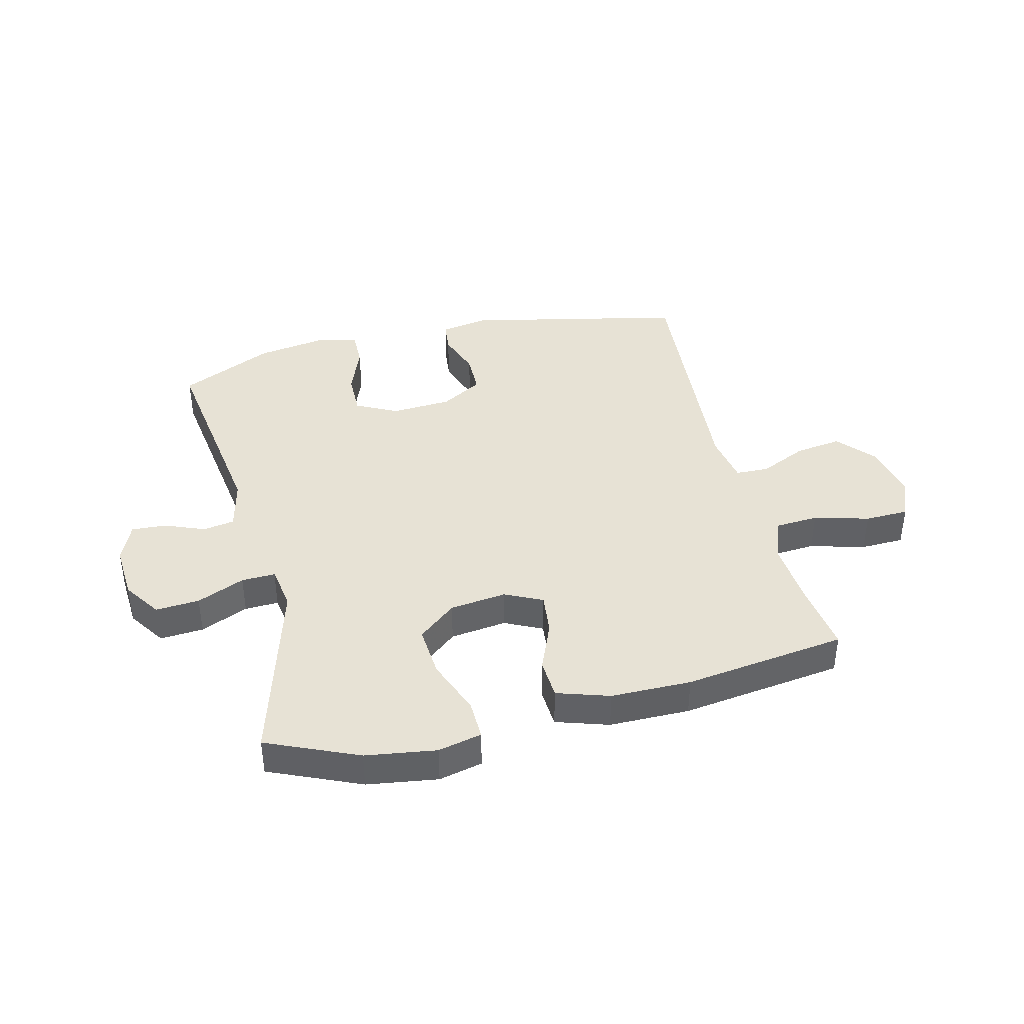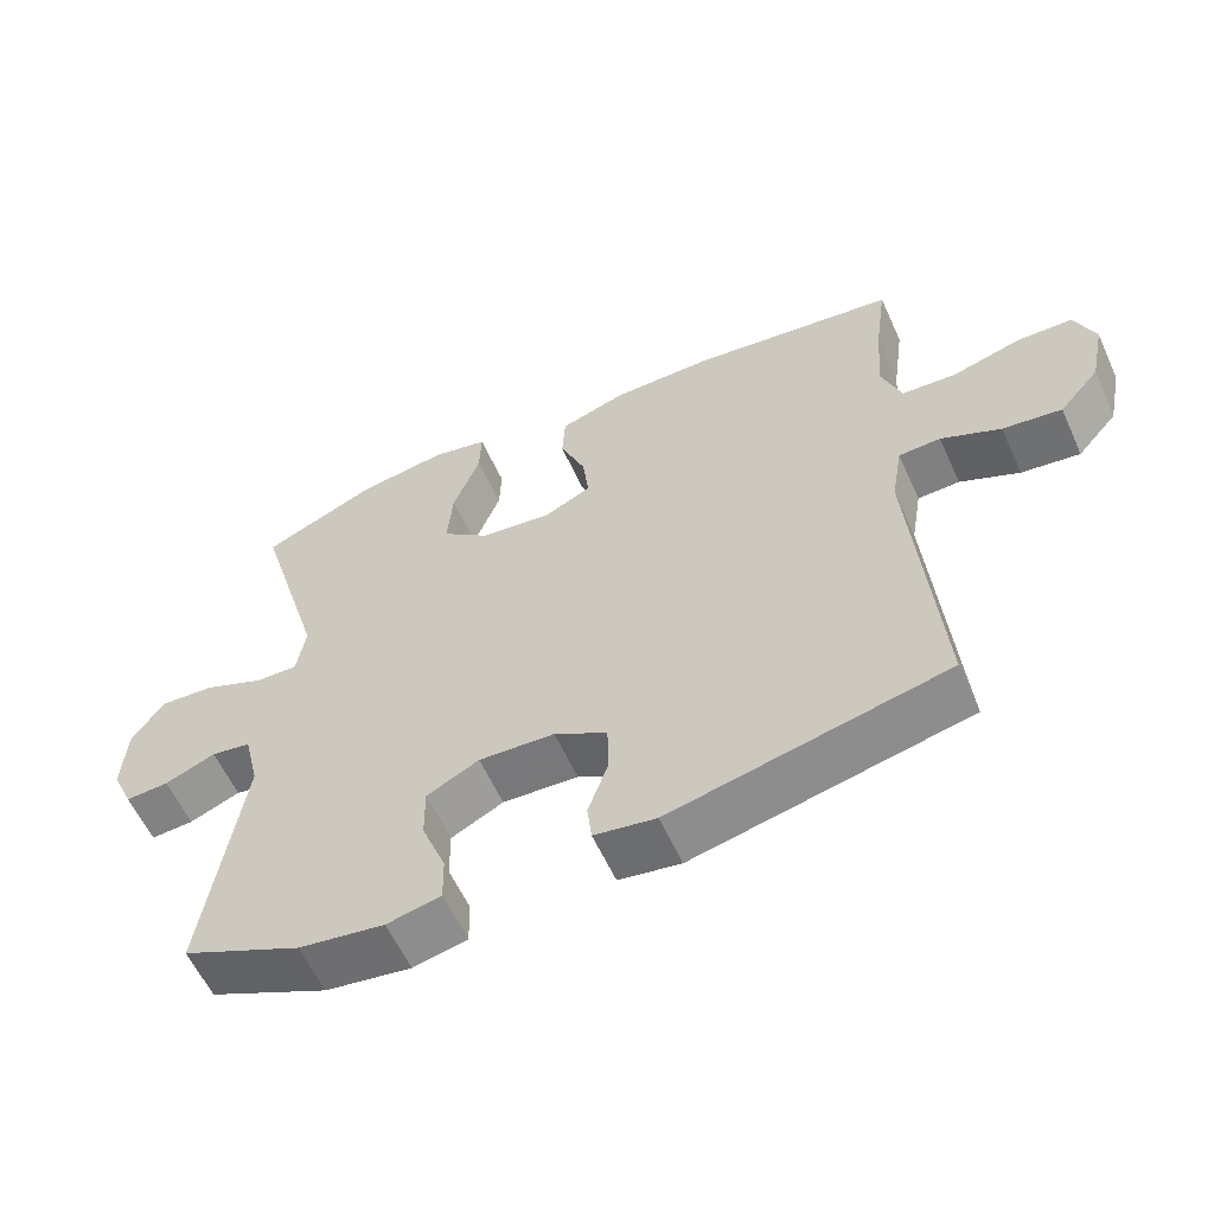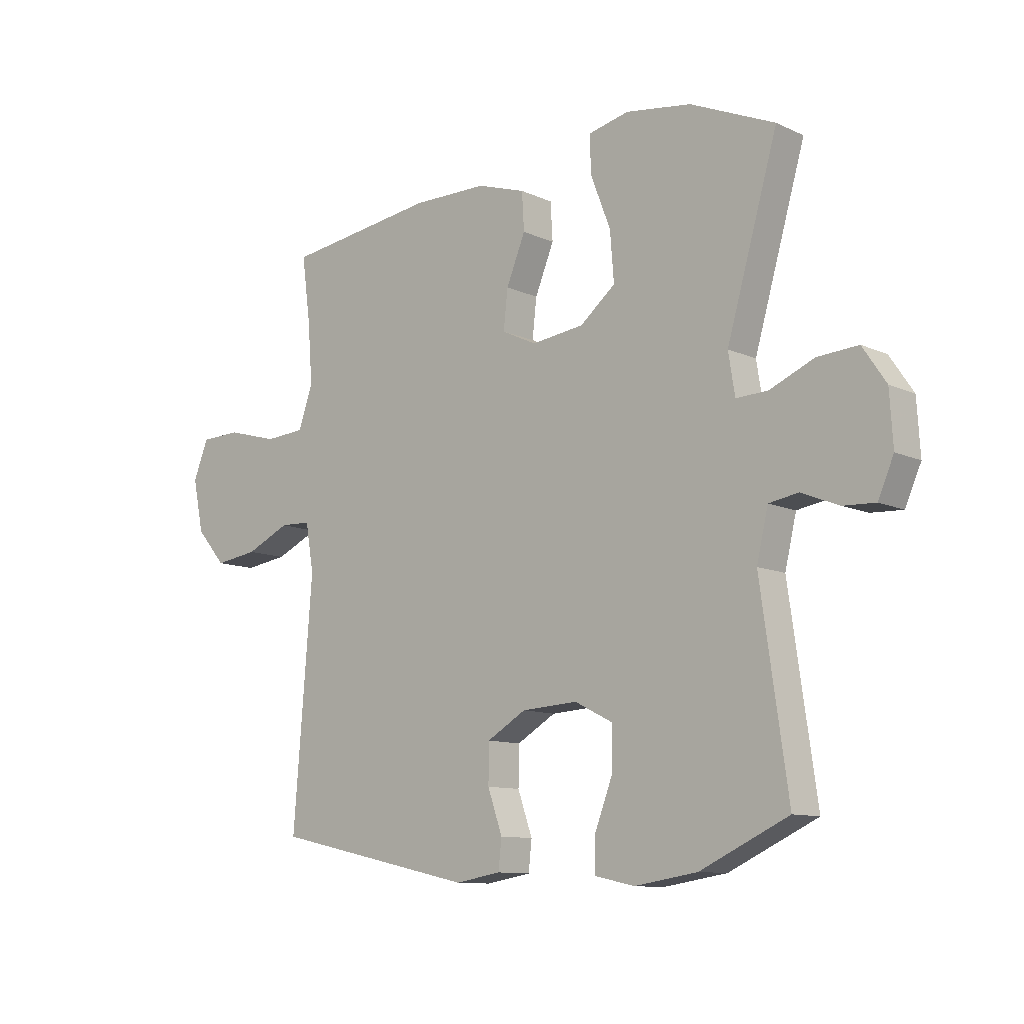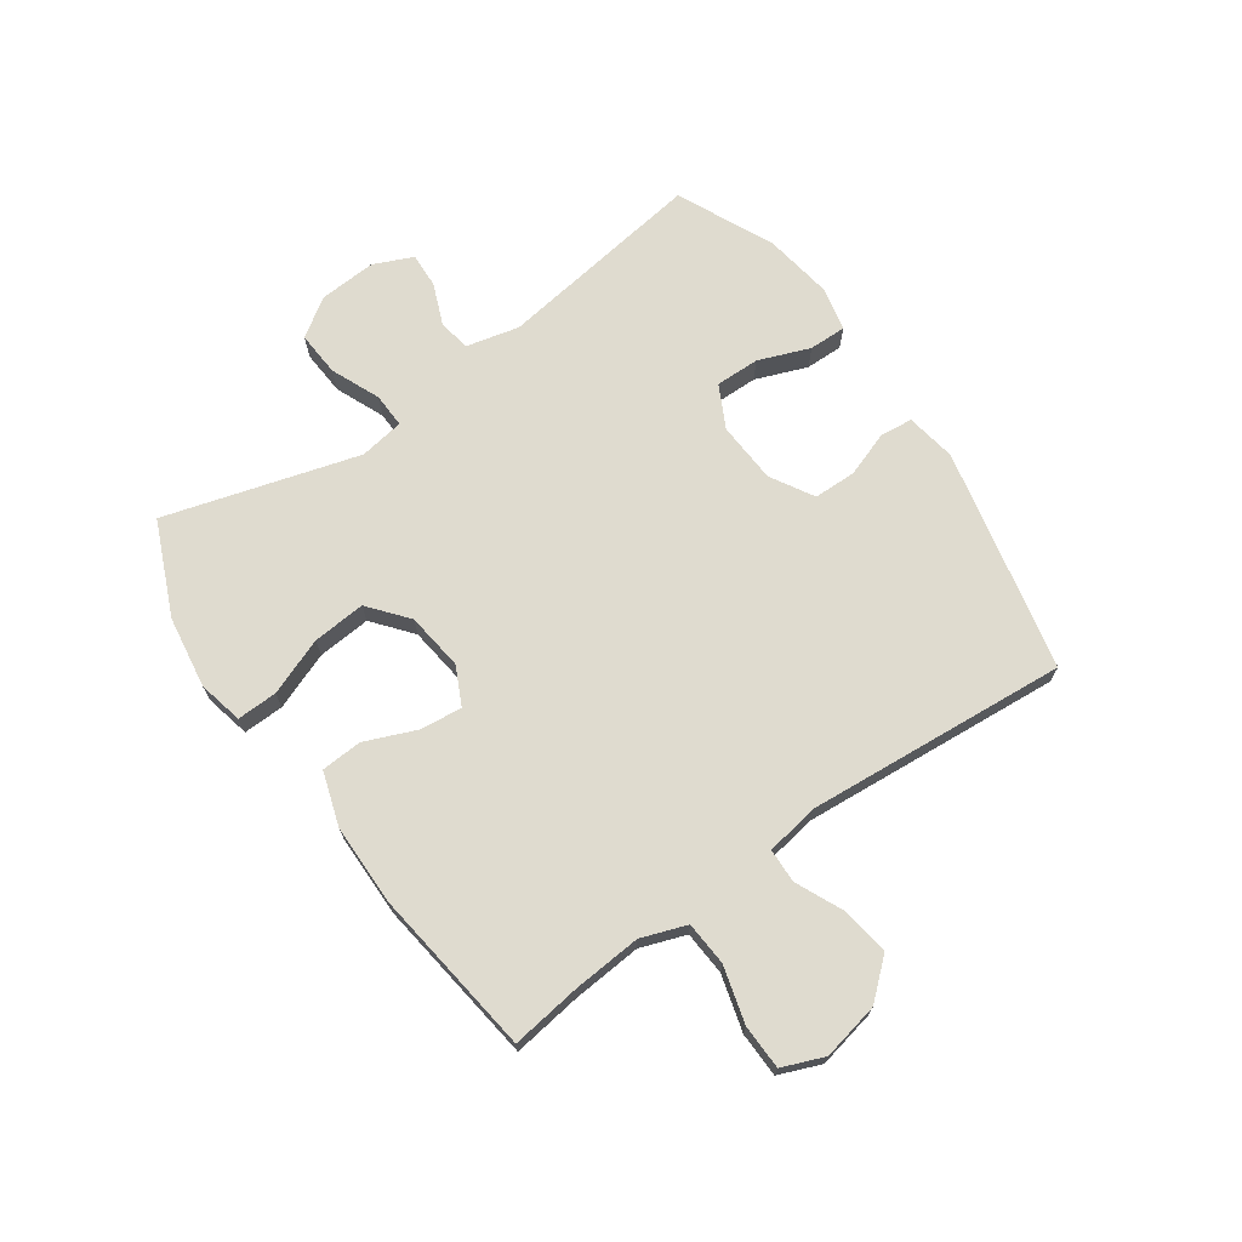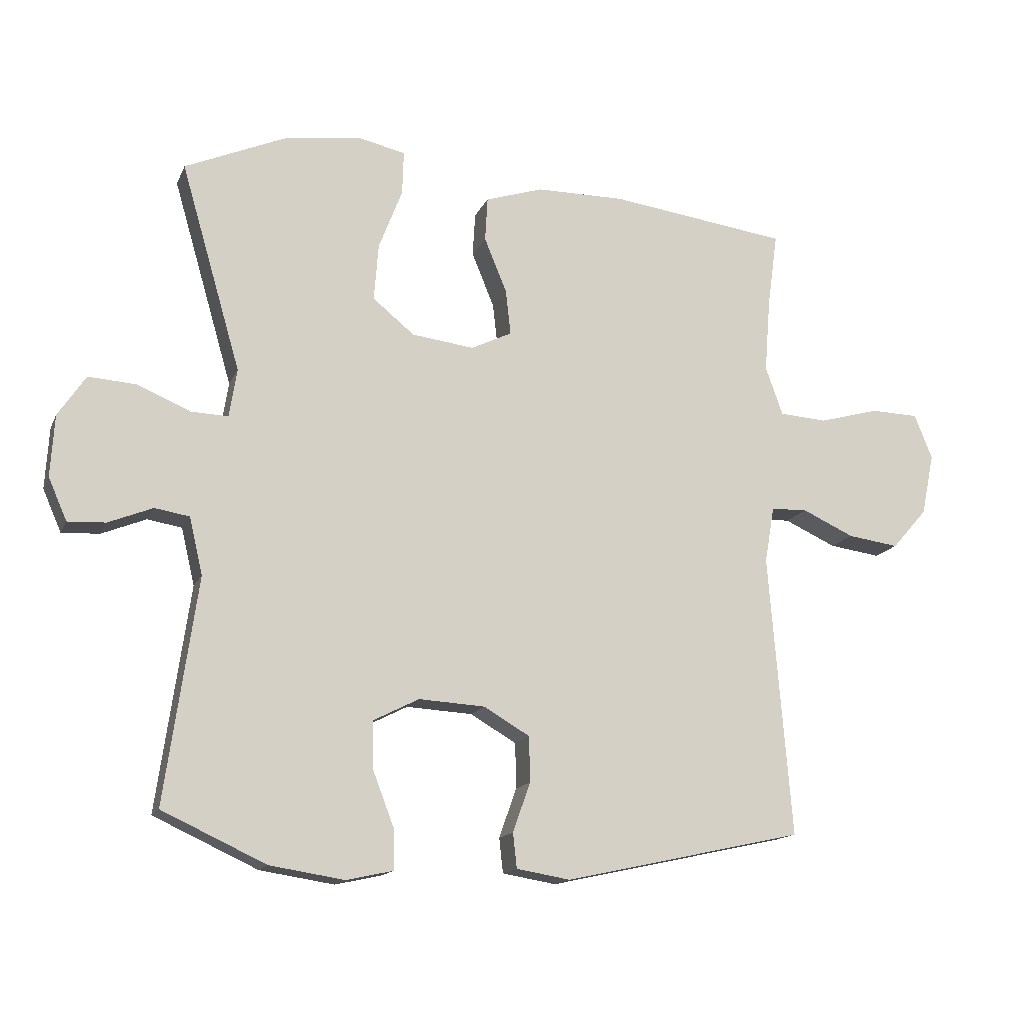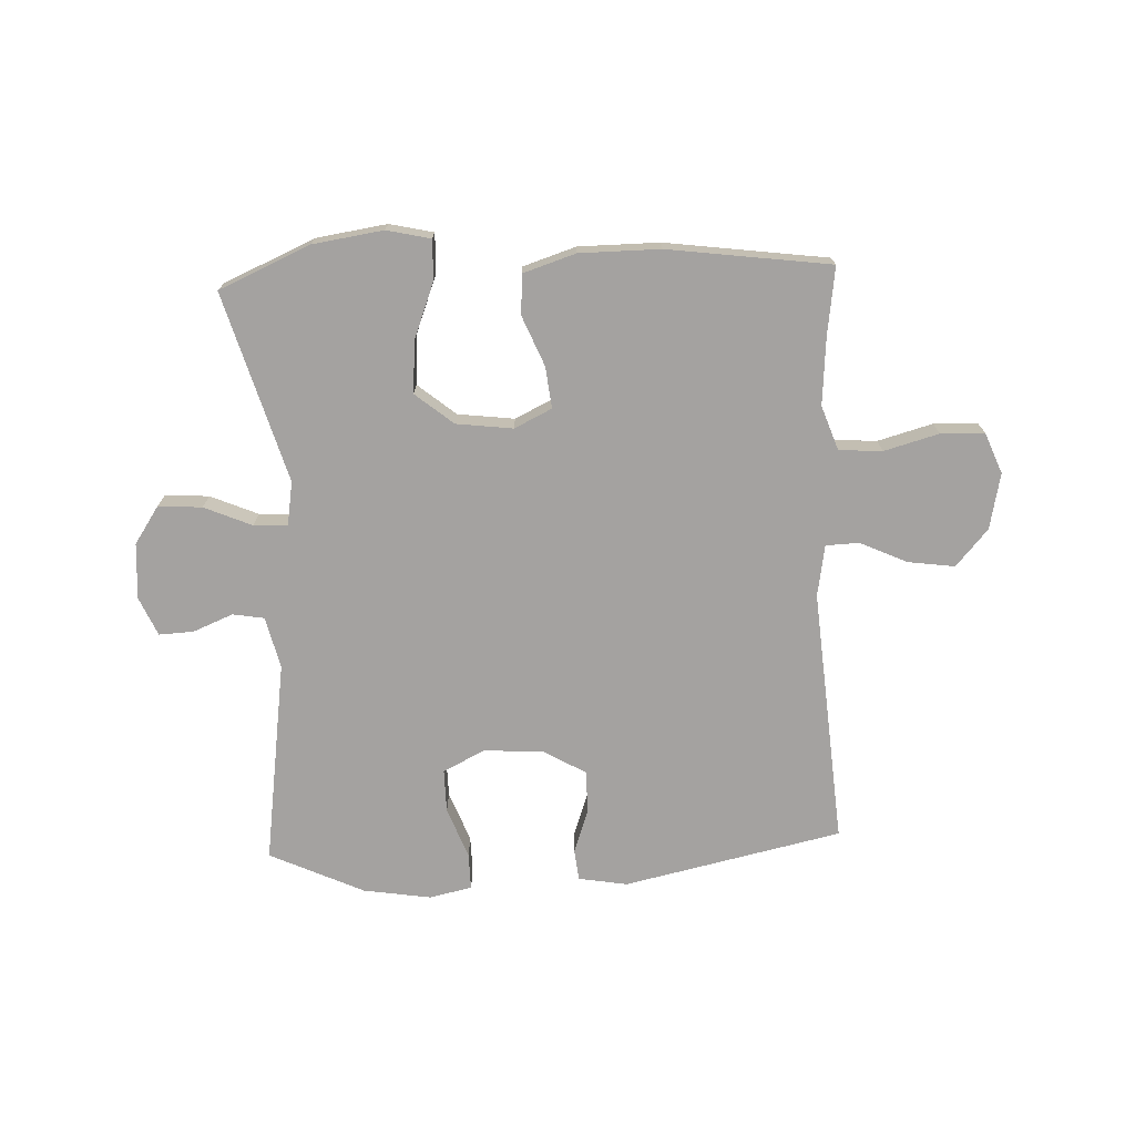
<metadata>
{"format":"obj","ext":"obj","renderer":"f3d","projection":"perspective","resolution":1024,"background":"white","views":[{"elev":40.4,"azim":-13.9,"up":"+Y"},{"elev":-59.2,"azim":24.4,"up":"+Z"},{"elev":-10.7,"azim":-138.4,"up":"+Z"},{"elev":70.3,"azim":55.0,"up":"+Y"},{"elev":-14.9,"azim":-17.6,"up":"+Z"},{"elev":-72.7,"azim":2.4,"up":"+Y"}]}
</metadata>
<code>
v 0.5 0.07 -0.5
v 0.126 0.07 -0.582
v 0.042 0.07 -0.568
v 0.036 0.07 -0.514
v 0.063 0.07 -0.437
v 0.062 0.07 -0.366
v -0.01 0.07 -0.324
v -0.113 0.07 -0.318
v -0.184 0.07 -0.354
v -0.183 0.07 -0.428
v -0.15 0.07 -0.514
v -0.149 0.07 -0.577
v -0.222 0.07 -0.593
v -0.338 0.07 -0.575
v -0.5 0.07 -0.5
v -0.45 0.07 -0.15
v -0.471 0.07 -0.061
v -0.525 0.07 -0.052
v -0.594 0.07 -0.08
v -0.653 0.07 -0.083
v -0.682 0.07 -0.017
v -0.676 0.07 0.079
v -0.633 0.07 0.143
v -0.558 0.07 0.138
v -0.476 0.07 0.103
v -0.418 0.07 0.101
v -0.406 0.07 0.176
v -0.5 0.07 0.5
v -0.344 0.07 0.568
v -0.223 0.07 0.586
v -0.148 0.07 0.569
v -0.15 0.07 0.501
v -0.187 0.07 0.405
v -0.194 0.07 0.316
v -0.129 0.07 0.263
v -0.032 0.07 0.251
v 0.032 0.07 0.282
v 0.024 0.07 0.353
v -0.011 0.07 0.438
v -0.007 0.07 0.507
v 0.083 0.07 0.536
v 0.221 0.07 0.537
v 0.5 0.07 0.5
v 0.484 0.07 0.383
v 0.475 0.07 0.268
v 0.502 0.07 0.192
v 0.576 0.07 0.187
v 0.67 0.07 0.213
v 0.745 0.07 0.211
v 0.773 0.07 0.141
v 0.753 0.07 0.045
v 0.698 0.07 -0.018
v 0.618 0.07 -0.007
v 0.537 0.07 0.03
v 0.48 0.07 0.028
v 0.465 0.07 -0.06
v 0.5 0 -0.5
v 0.126 0 -0.582
v 0.042 0 -0.568
v 0.036 0 -0.514
v 0.063 0 -0.437
v 0.062 0 -0.366
v -0.01 0 -0.324
v -0.113 0 -0.318
v -0.184 0 -0.354
v -0.183 0 -0.428
v -0.15 0 -0.514
v -0.149 0 -0.577
v -0.222 0 -0.593
v -0.338 0 -0.575
v -0.5 0 -0.5
v -0.45 0 -0.15
v -0.471 0 -0.061
v -0.525 0 -0.052
v -0.594 0 -0.08
v -0.653 0 -0.083
v -0.682 0 -0.017
v -0.676 0 0.079
v -0.633 0 0.143
v -0.558 0 0.138
v -0.476 0 0.103
v -0.418 0 0.101
v -0.406 0 0.176
v -0.5 0 0.5
v -0.344 0 0.568
v -0.223 0 0.586
v -0.148 0 0.569
v -0.15 0 0.501
v -0.187 0 0.405
v -0.194 0 0.316
v -0.129 0 0.263
v -0.032 0 0.251
v 0.032 0 0.282
v 0.024 0 0.353
v -0.011 0 0.438
v -0.007 0 0.507
v 0.083 0 0.536
v 0.221 0 0.537
v 0.5 0 0.5
v 0.484 0 0.383
v 0.475 0 0.268
v 0.502 0 0.192
v 0.576 0 0.187
v 0.67 0 0.213
v 0.745 0 0.211
v 0.773 0 0.141
v 0.753 0 0.045
v 0.698 0 -0.018
v 0.618 0 -0.007
v 0.537 0 0.03
v 0.48 0 0.028
v 0.465 0 -0.06
f 51 52 53 54
f 51 54 55
f 50 51 55
f 47 48 49 50
f 46 47 50 55
f 45 46 55 56
f 41 42 43 44
f 41 44 45
f 38 39 40 41
f 37 38 41 45
f 36 37 45 56
f 30 31 32 33
f 30 33 34
f 27 28 29 30
f 26 27 30 34
f 22 23 24 25
f 22 25 26
f 21 22 26
f 18 19 20 21
f 17 18 21 26
f 16 17 26 34
f 10 11 12 13
f 9 10 13 14
f 2 3 4 5
f 2 5 6
f 1 2 6
f 35 36 56 1
f 9 14 15 16
f 8 9 16 34
f 7 8 34 35
f 1 6 7 35
f 110 109 108 107
f 111 110 107
f 111 107 106
f 106 105 104 103
f 111 106 103 102
f 112 111 102 101
f 100 99 98 97
f 101 100 97
f 97 96 95 94
f 101 97 94 93
f 112 101 93 92
f 89 88 87 86
f 90 89 86
f 86 85 84 83
f 90 86 83 82
f 81 80 79 78
f 82 81 78
f 82 78 77
f 77 76 75 74
f 82 77 74 73
f 90 82 73 72
f 69 68 67 66
f 70 69 66 65
f 61 60 59 58
f 62 61 58
f 62 58 57
f 57 112 92 91
f 72 71 70 65
f 90 72 65 64
f 91 90 64 63
f 91 63 62 57
f 1 57 58 2
f 2 58 59 3
f 3 59 60 4
f 4 60 61 5
f 5 61 62 6
f 6 62 63 7
f 7 63 64 8
f 8 64 65 9
f 9 65 66 10
f 10 66 67 11
f 11 67 68 12
f 12 68 69 13
f 13 69 70 14
f 14 70 71 15
f 15 71 72 16
f 16 72 73 17
f 17 73 74 18
f 18 74 75 19
f 19 75 76 20
f 20 76 77 21
f 21 77 78 22
f 22 78 79 23
f 23 79 80 24
f 24 80 81 25
f 25 81 82 26
f 26 82 83 27
f 27 83 84 28
f 28 84 85 29
f 29 85 86 30
f 30 86 87 31
f 31 87 88 32
f 32 88 89 33
f 33 89 90 34
f 34 90 91 35
f 35 91 92 36
f 36 92 93 37
f 37 93 94 38
f 38 94 95 39
f 39 95 96 40
f 40 96 97 41
f 41 97 98 42
f 42 98 99 43
f 43 99 100 44
f 44 100 101 45
f 45 101 102 46
f 46 102 103 47
f 47 103 104 48
f 48 104 105 49
f 49 105 106 50
f 50 106 107 51
f 51 107 108 52
f 52 108 109 53
f 53 109 110 54
f 54 110 111 55
f 55 111 112 56
f 56 112 57 1

</code>
